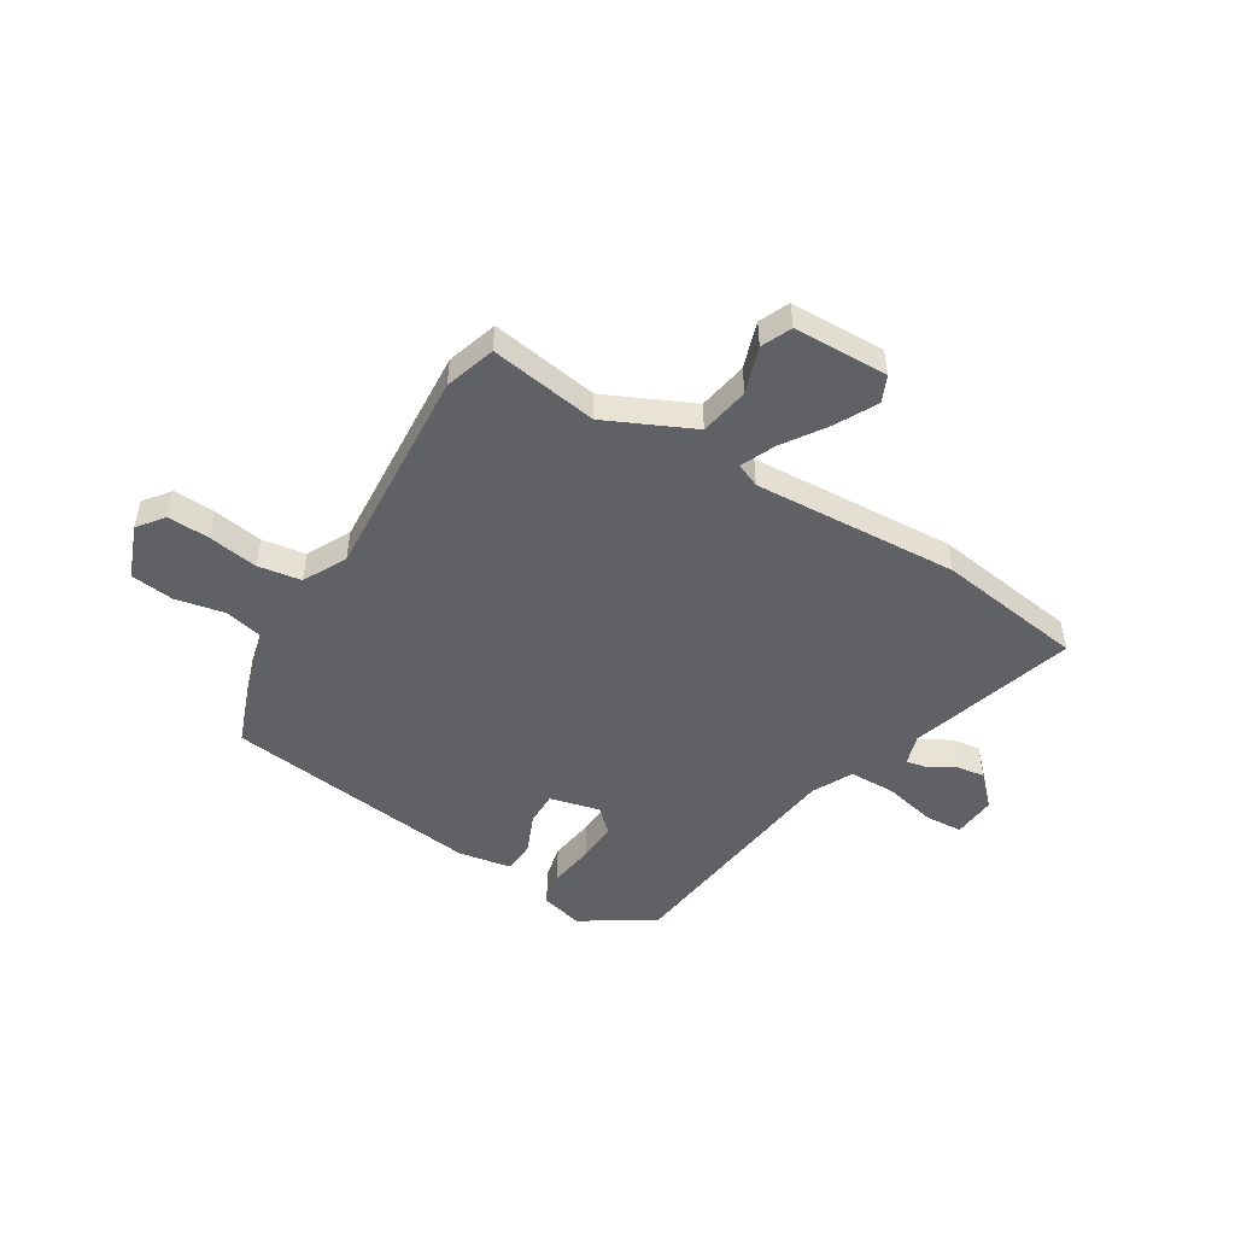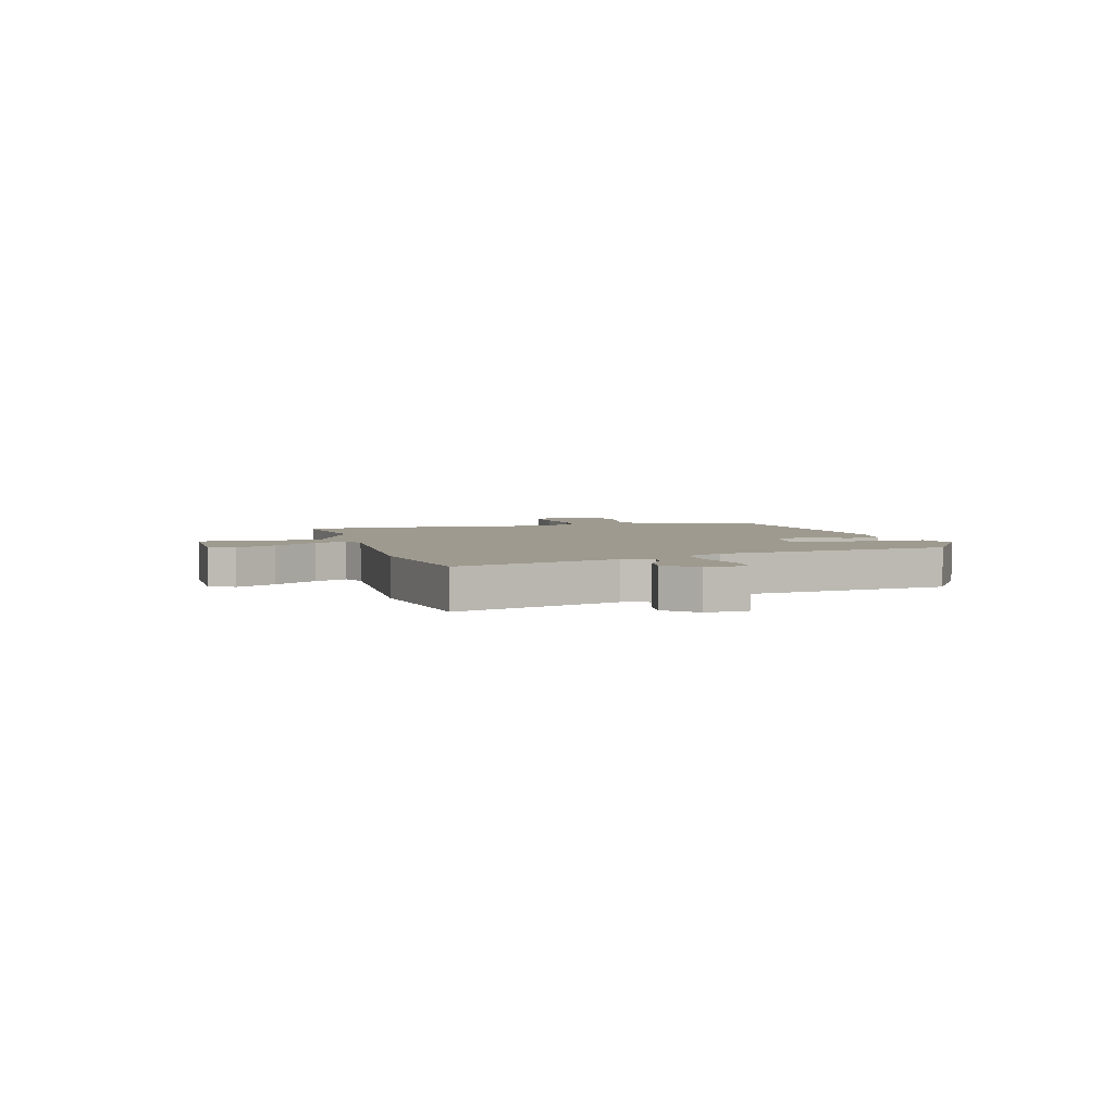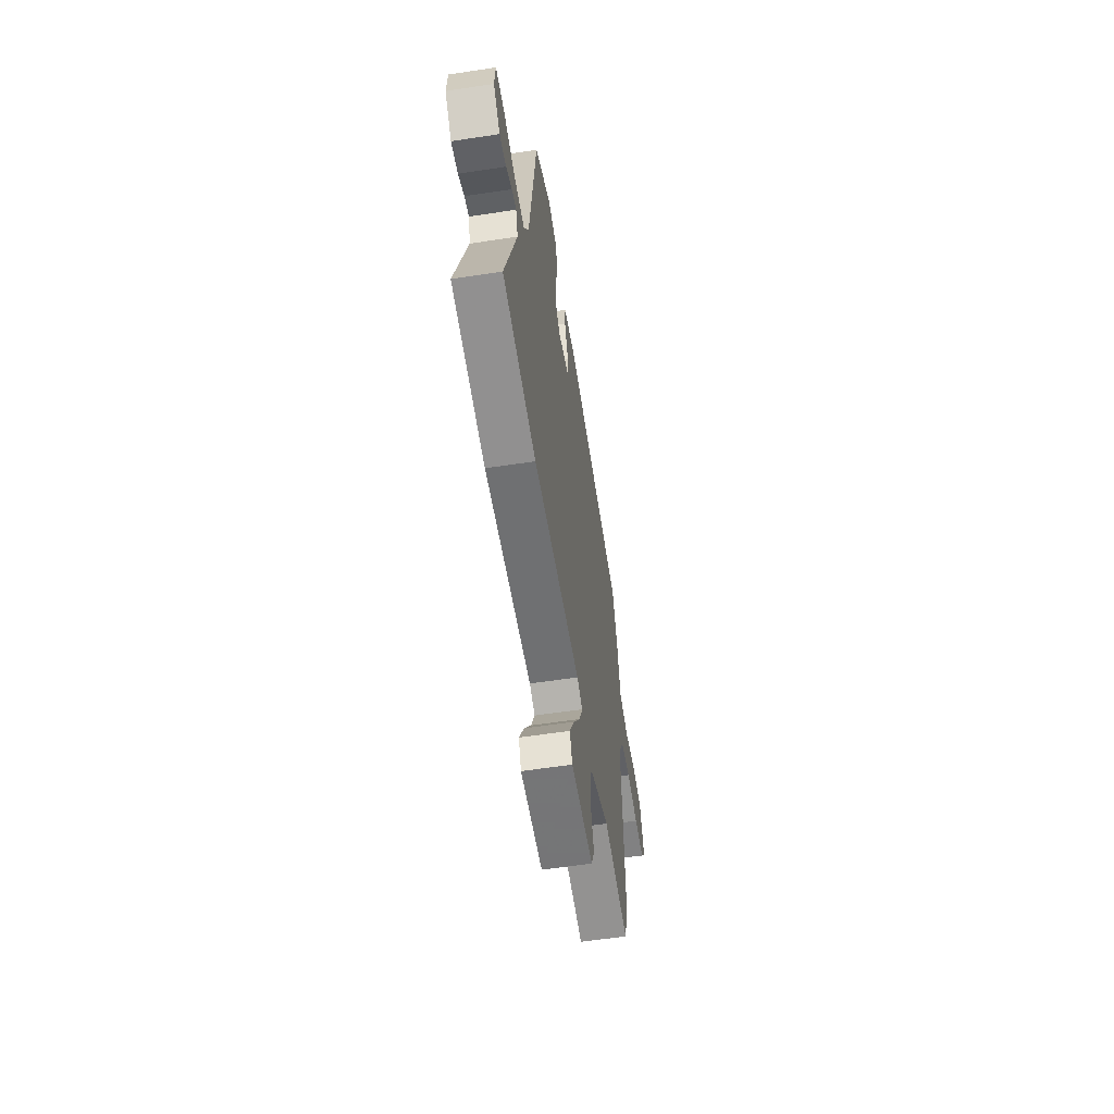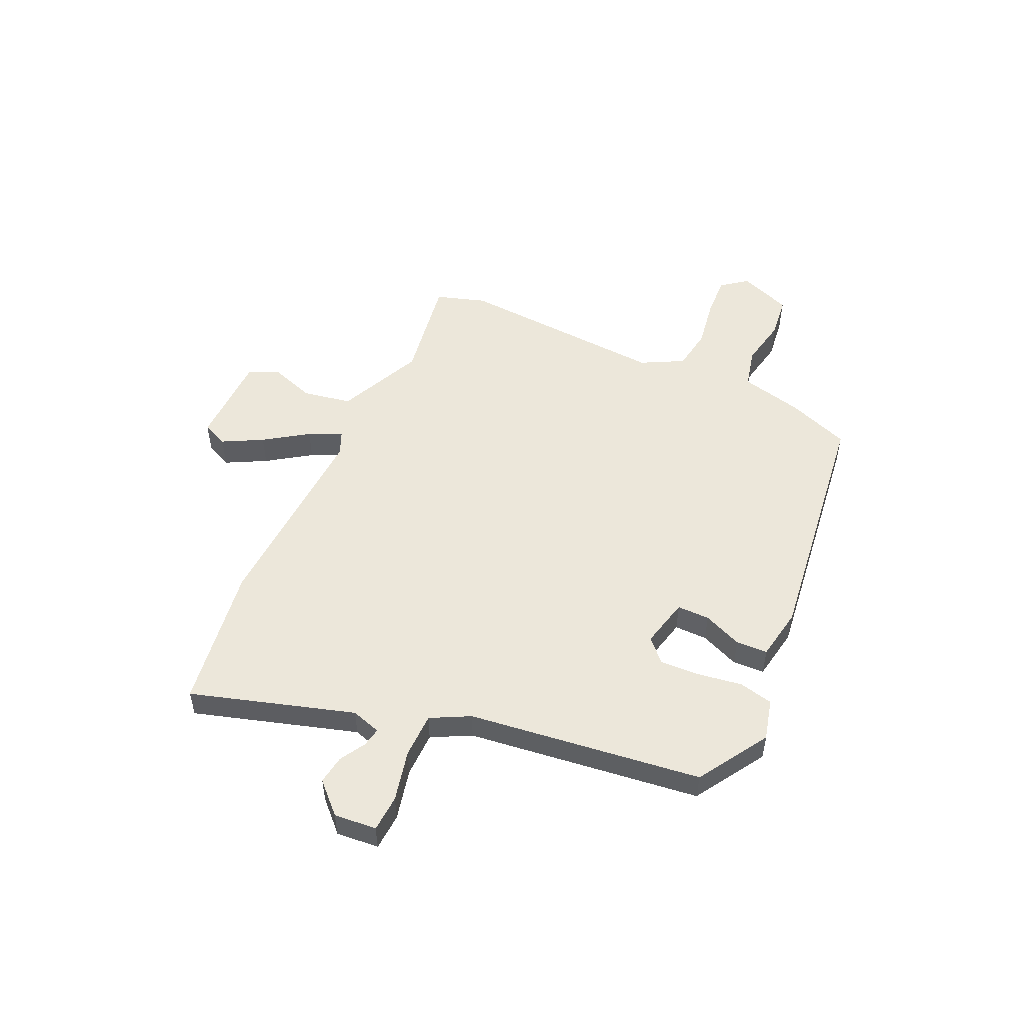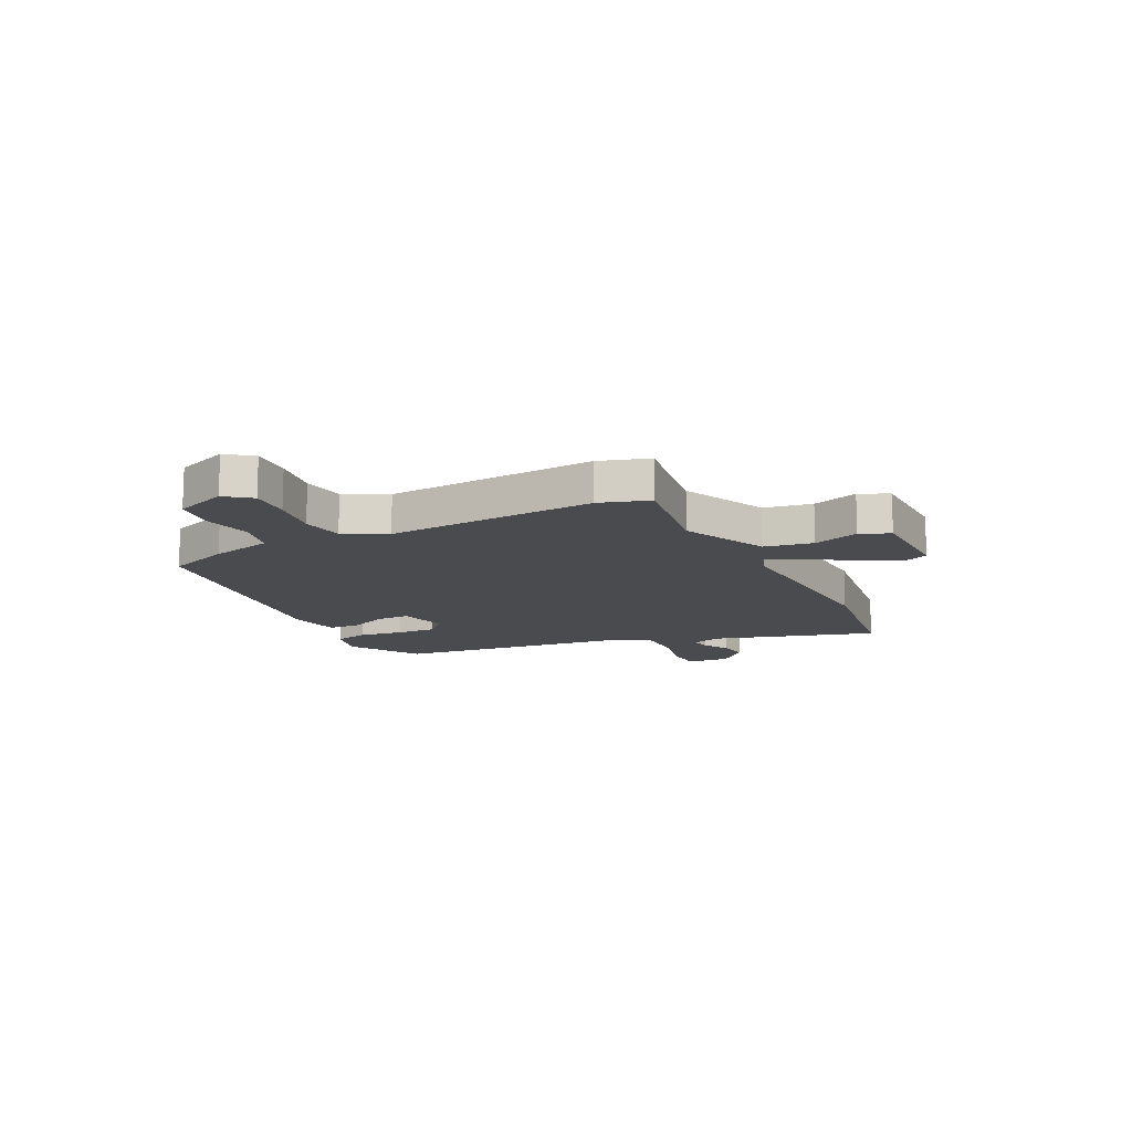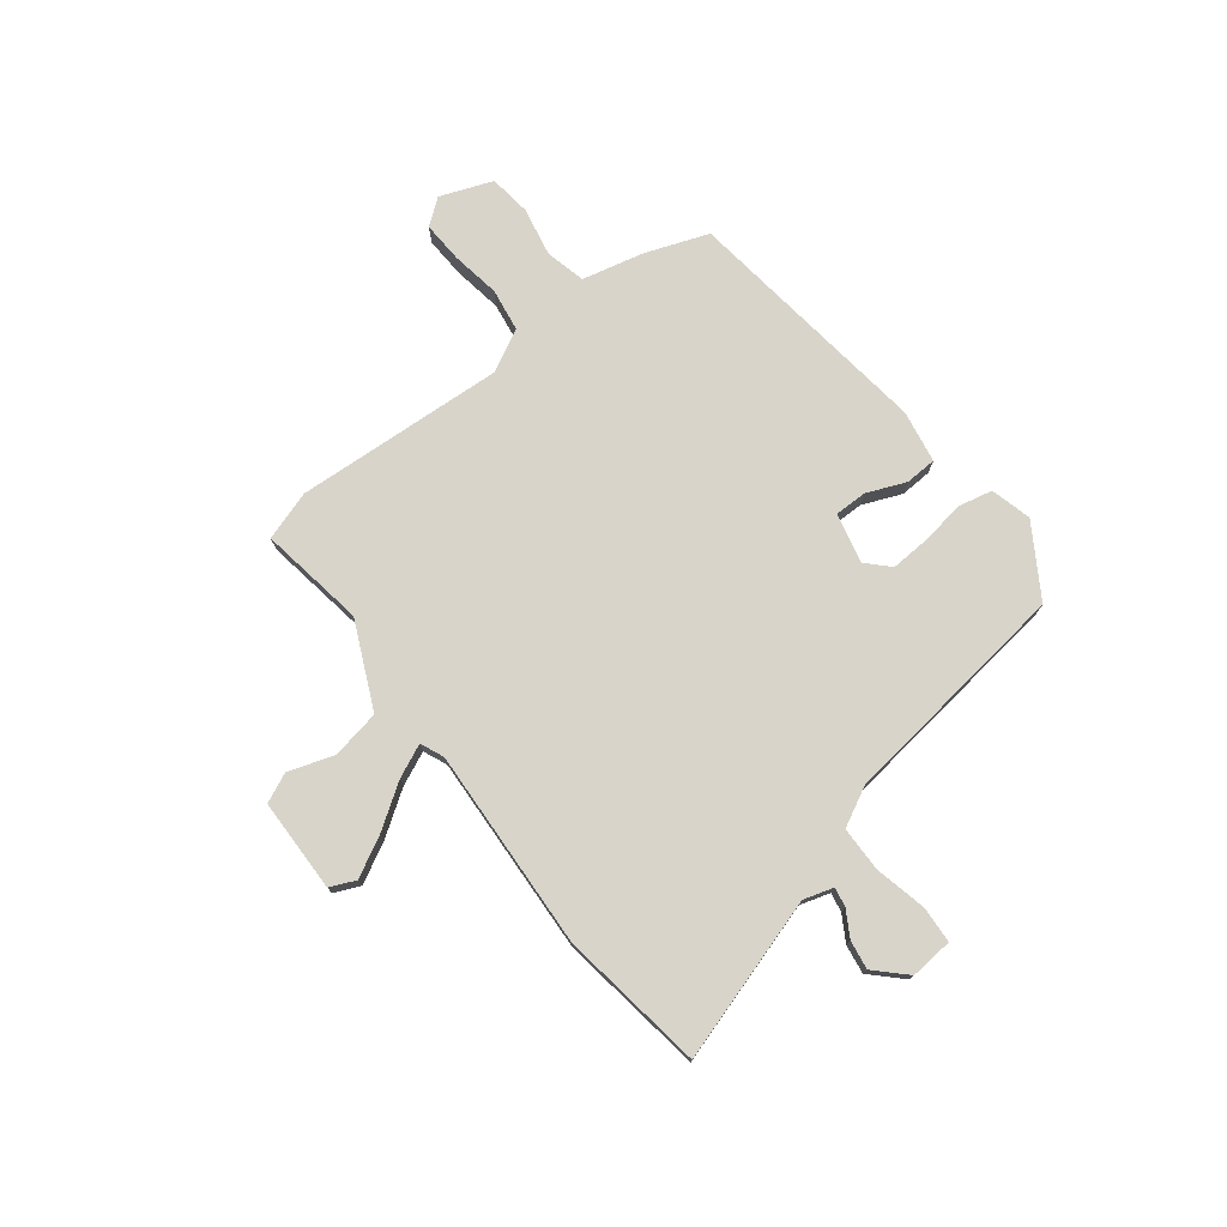
<metadata>
{"format":"obj","ext":"obj","renderer":"f3d","projection":"perspective","resolution":1024,"background":"white","views":[{"elev":-49.3,"azim":149.0,"up":"+Y"},{"elev":3.8,"azim":-105.6,"up":"+Y"},{"elev":-57.6,"azim":-81.0,"up":"+Z"},{"elev":52.2,"azim":-65.2,"up":"+Y"},{"elev":-13.7,"azim":116.9,"up":"+Y"},{"elev":75.7,"azim":-127.6,"up":"+Y"}]}
</metadata>
<code>
v 0.527 0.07 -0.416
v 0.497 0.07 -0.509
v 0.298 0.07 -0.477
v 0.138 0.07 -0.55
v 0.121 0.07 -0.641
v 0.149 0.07 -0.727
v 0.124 0.07 -0.782
v -0.051 0.07 -0.785
v -0.072 0.07 -0.737
v -0.032 0.07 -0.662
v 0.023 0.07 -0.581
v 0.051 0.07 -0.519
v 0.007 0.07 -0.5
v -0.371 0.07 -0.519
v -0.641 0.07 -0.479
v -0.547 0.07 -0.174
v -0.564 0.07 -0.118
v -0.6 0.07 -0.125
v -0.648 0.07 -0.153
v -0.702 0.07 -0.161
v -0.756 0.07 -0.106
v -0.749 0.07 -0.026
v -0.68 0.07 -0.022
v -0.584 0.07 -0.044
v -0.499 0.07 -0.043
v -0.461 0.07 0.03
v -0.404 0.07 0.468
v -0.272 0.07 0.55
v -0.195 0.07 0.53
v -0.181 0.07 0.466
v -0.194 0.07 0.383
v -0.198 0.07 0.309
v -0.157 0.07 0.269
v -0.064 0.07 0.291
v -0.064 0.07 0.352
v -0.094 0.07 0.425
v -0.091 0.07 0.484
v 0.007 0.07 0.501
v 0.479 0.07 0.44
v 0.522 0.07 0.322
v 0.549 0.07 0.206
v 0.624 0.07 0.188
v 0.716 0.07 0.206
v 0.795 0.07 0.196
v 0.832 0.07 0.098
v 0.795 0.07 0.05
v 0.718 0.07 0.054
v 0.626 0.07 0.069
v 0.546 0.07 0.057
v 0.504 0.07 -0.022
v 0.527 0 -0.416
v 0.497 0 -0.509
v 0.298 0 -0.477
v 0.138 0 -0.55
v 0.121 0 -0.641
v 0.149 0 -0.727
v 0.124 0 -0.782
v -0.051 0 -0.785
v -0.072 0 -0.737
v -0.032 0 -0.662
v 0.023 0 -0.581
v 0.051 0 -0.519
v 0.007 0 -0.5
v -0.371 0 -0.519
v -0.641 0 -0.479
v -0.547 0 -0.174
v -0.564 0 -0.118
v -0.6 0 -0.125
v -0.648 0 -0.153
v -0.702 0 -0.161
v -0.756 0 -0.106
v -0.749 0 -0.026
v -0.68 0 -0.022
v -0.584 0 -0.044
v -0.499 0 -0.043
v -0.461 0 0.03
v -0.404 0 0.468
v -0.272 0 0.55
v -0.195 0 0.53
v -0.181 0 0.466
v -0.194 0 0.383
v -0.198 0 0.309
v -0.157 0 0.269
v -0.064 0 0.291
v -0.064 0 0.352
v -0.094 0 0.425
v -0.091 0 0.484
v 0.007 0 0.501
v 0.479 0 0.44
v 0.522 0 0.322
v 0.549 0 0.206
v 0.624 0 0.188
v 0.716 0 0.206
v 0.795 0 0.196
v 0.832 0 0.098
v 0.795 0 0.05
v 0.718 0 0.054
v 0.626 0 0.069
v 0.546 0 0.057
v 0.504 0 -0.022
f 45 46 47 48
f 43 44 45 48
f 42 43 48 49
f 41 42 49
f 40 41 49 50
f 38 39 40 50
f 35 36 37 38
f 34 35 38 50
f 28 29 30 31
f 26 27 28 31
f 25 26 31 32
f 21 22 23 24
f 21 24 25
f 18 19 20 21
f 17 18 21 25
f 16 17 25
f 13 14 15 16
f 12 13 16 25
f 8 9 10 11
f 8 11 12
f 5 6 7 8
f 4 5 8 12
f 3 4 12 25
f 33 34 50 1
f 3 25 32 33
f 1 2 3 33
f 98 97 96 95
f 98 95 94 93
f 99 98 93 92
f 99 92 91
f 100 99 91 90
f 100 90 89 88
f 88 87 86 85
f 100 88 85 84
f 81 80 79 78
f 81 78 77 76
f 82 81 76 75
f 74 73 72 71
f 75 74 71
f 71 70 69 68
f 75 71 68 67
f 75 67 66
f 66 65 64 63
f 75 66 63 62
f 61 60 59 58
f 62 61 58
f 58 57 56 55
f 62 58 55 54
f 75 62 54 53
f 51 100 84 83
f 83 82 75 53
f 83 53 52 51
f 1 51 52 2
f 2 52 53 3
f 3 53 54 4
f 4 54 55 5
f 5 55 56 6
f 6 56 57 7
f 7 57 58 8
f 8 58 59 9
f 9 59 60 10
f 10 60 61 11
f 11 61 62 12
f 12 62 63 13
f 13 63 64 14
f 14 64 65 15
f 15 65 66 16
f 16 66 67 17
f 17 67 68 18
f 18 68 69 19
f 19 69 70 20
f 20 70 71 21
f 21 71 72 22
f 22 72 73 23
f 23 73 74 24
f 24 74 75 25
f 25 75 76 26
f 26 76 77 27
f 27 77 78 28
f 28 78 79 29
f 29 79 80 30
f 30 80 81 31
f 31 81 82 32
f 32 82 83 33
f 33 83 84 34
f 34 84 85 35
f 35 85 86 36
f 36 86 87 37
f 37 87 88 38
f 38 88 89 39
f 39 89 90 40
f 40 90 91 41
f 41 91 92 42
f 42 92 93 43
f 43 93 94 44
f 44 94 95 45
f 45 95 96 46
f 46 96 97 47
f 47 97 98 48
f 48 98 99 49
f 49 99 100 50
f 50 100 51 1

</code>
